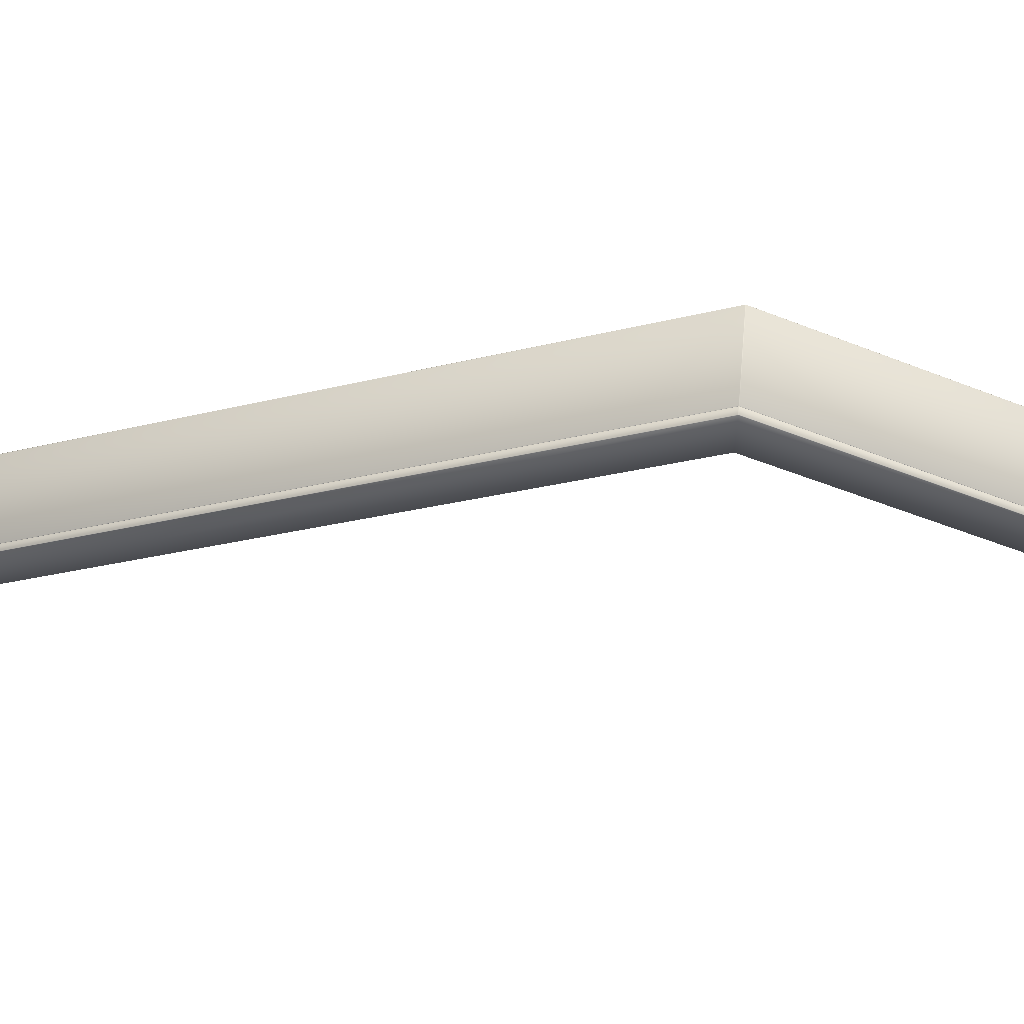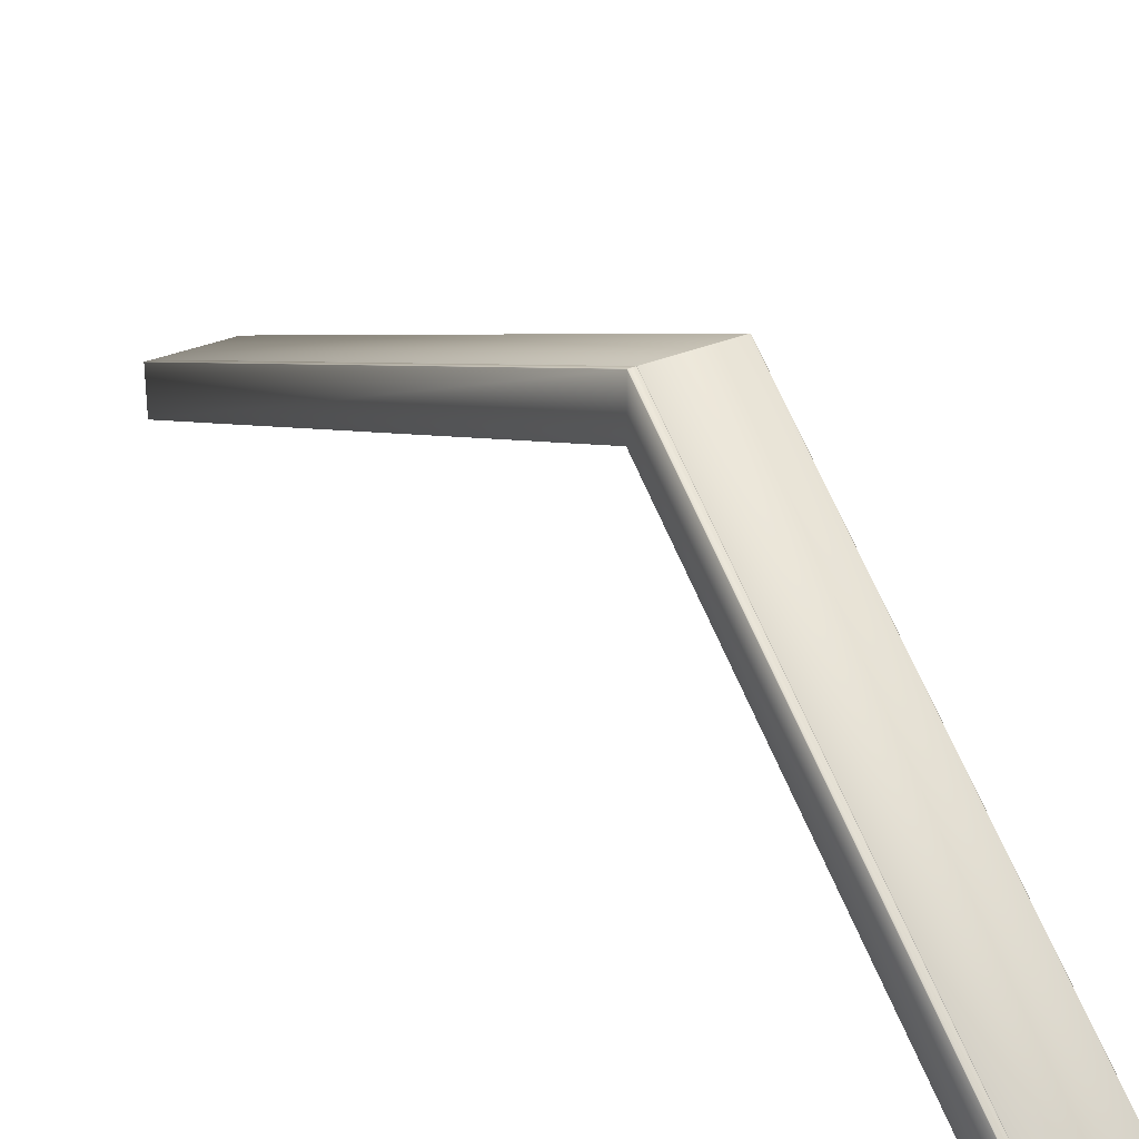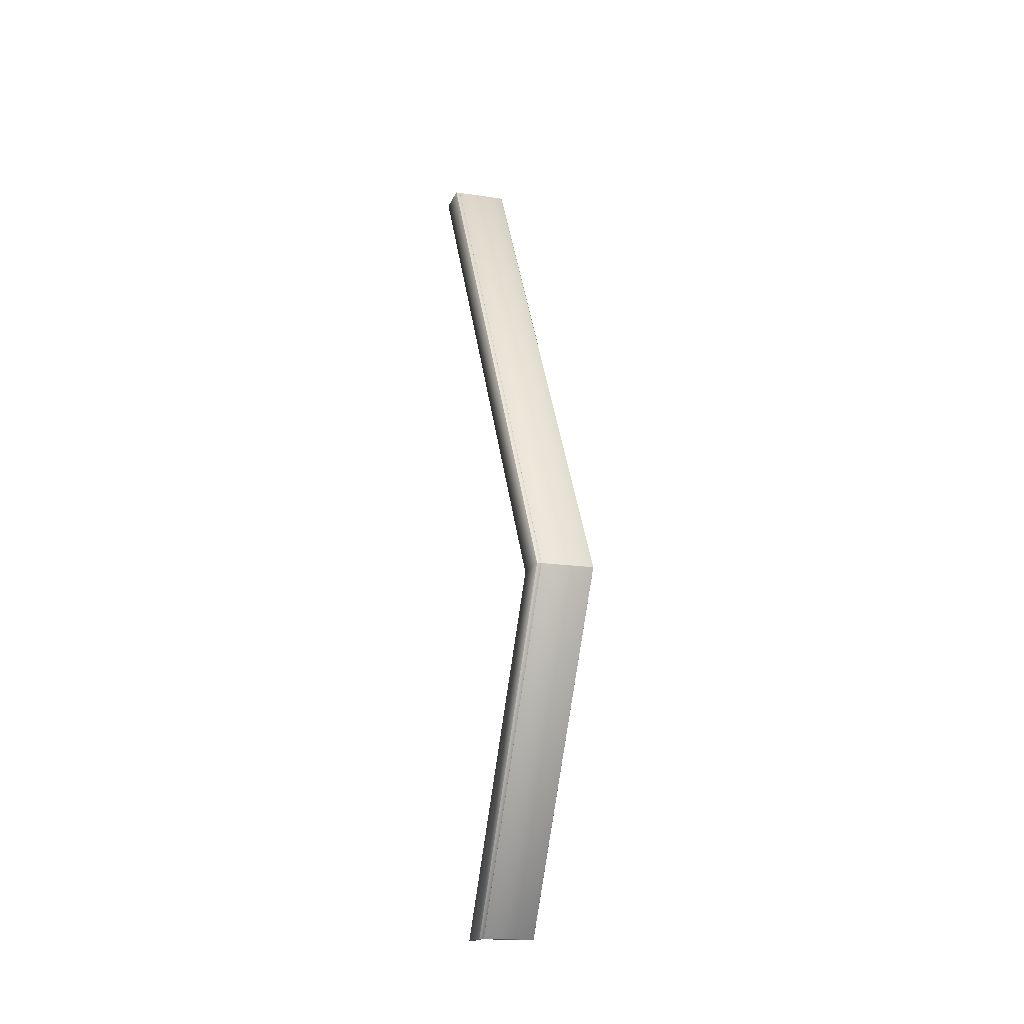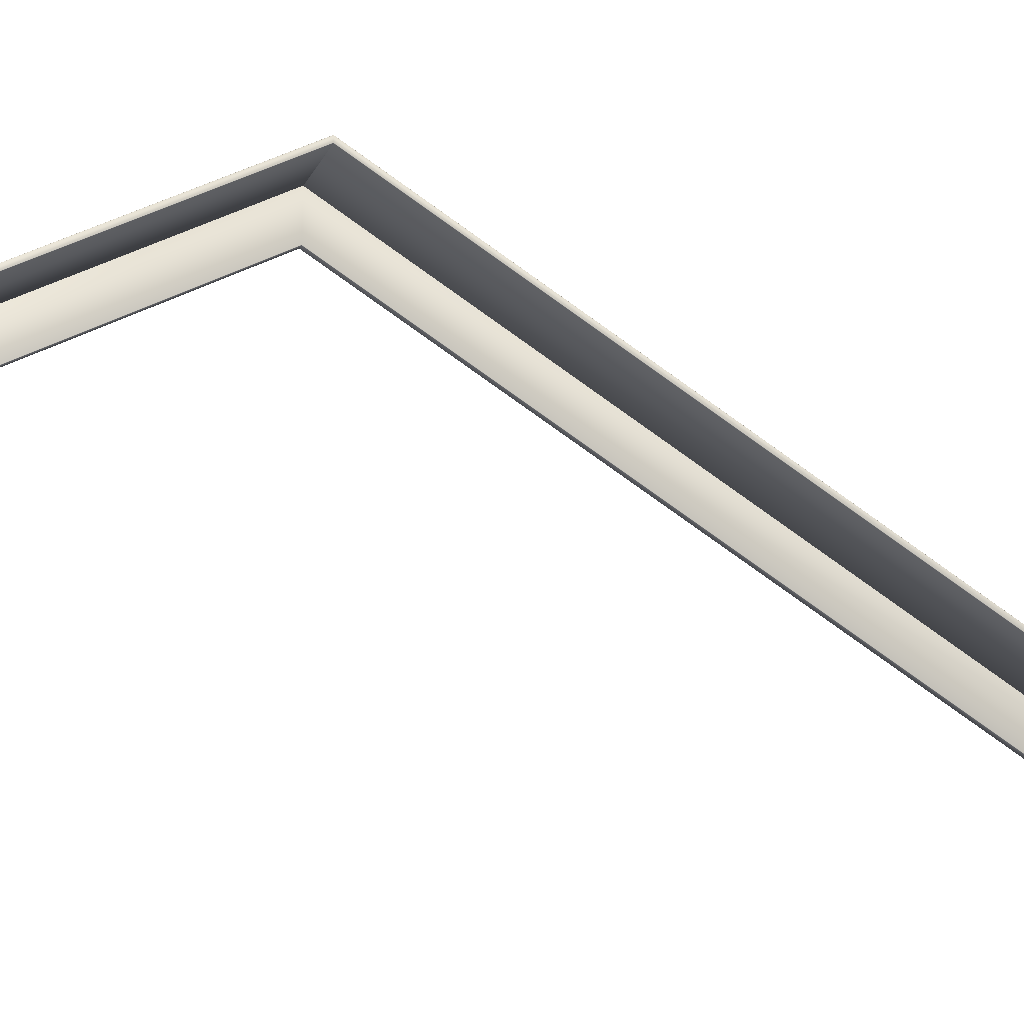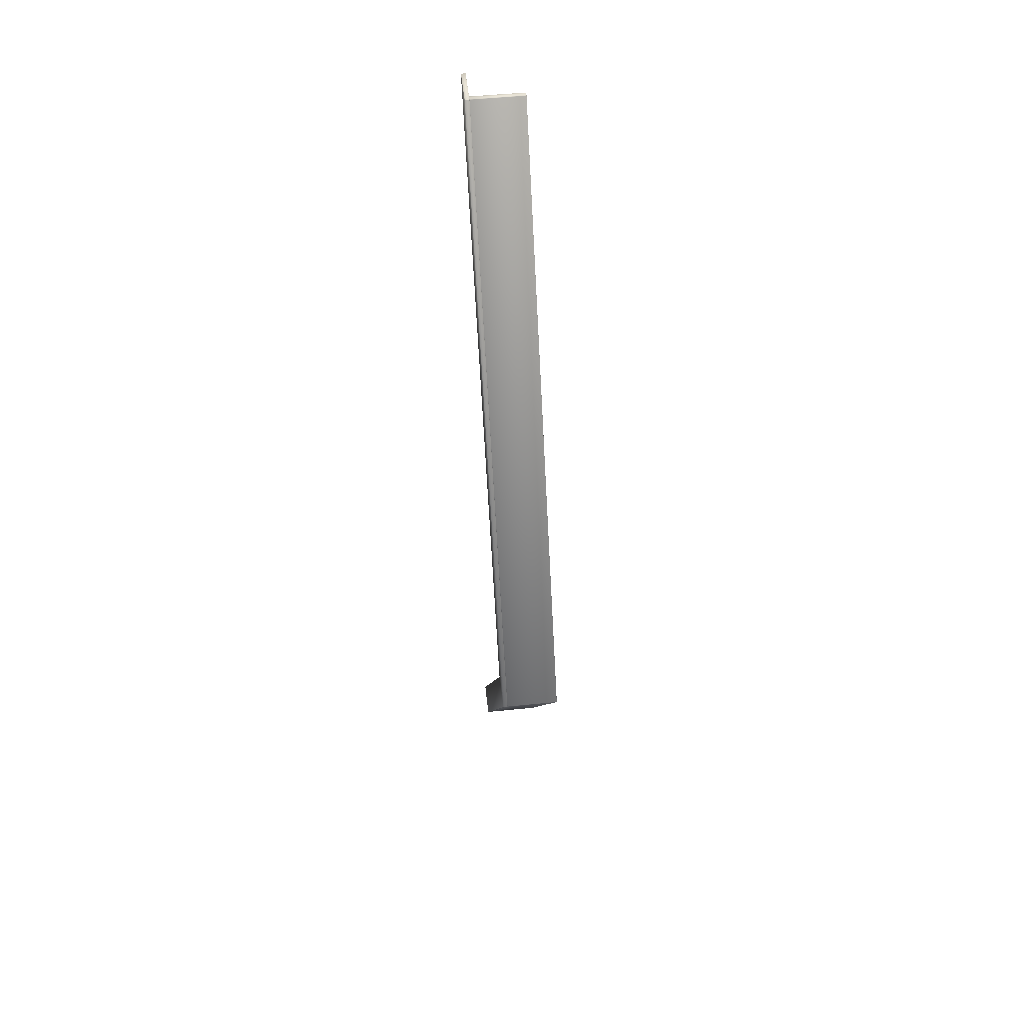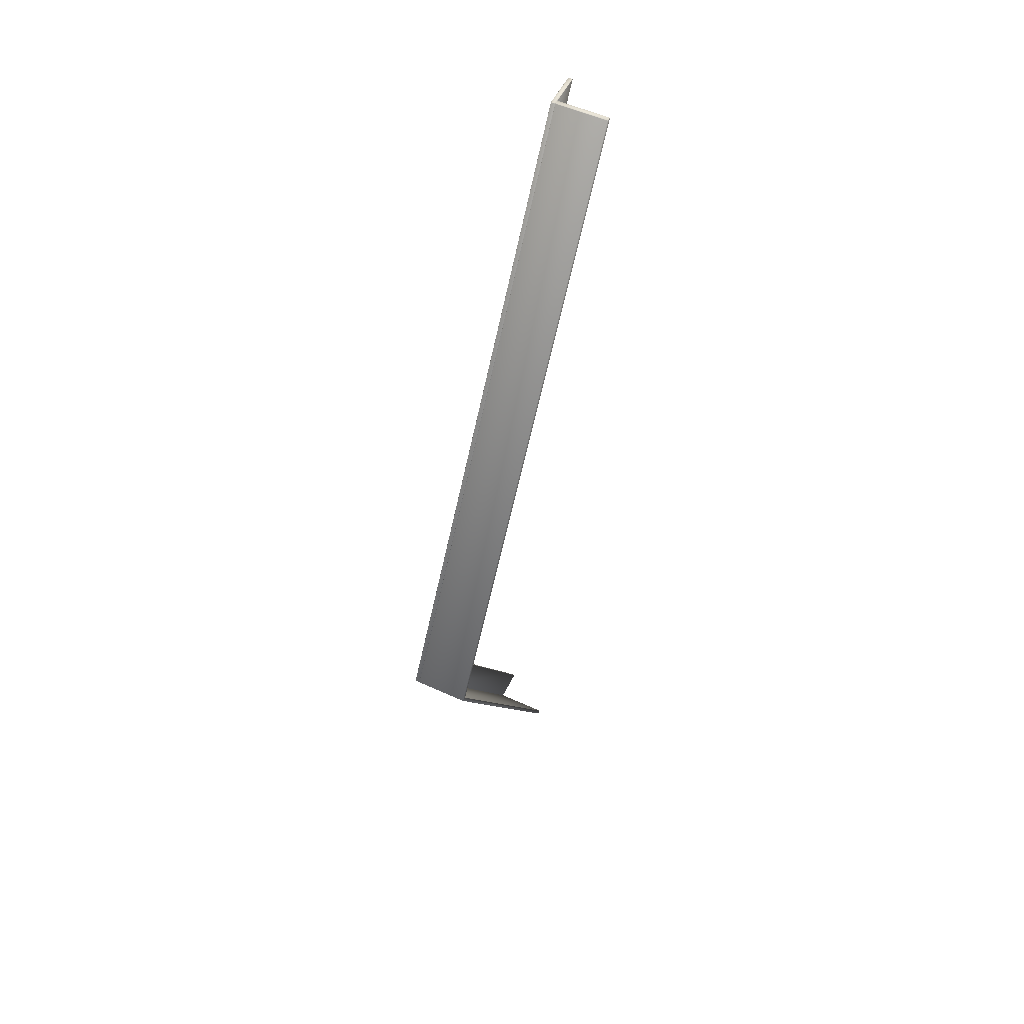
<metadata>
{"format":"obj","ext":"obj","renderer":"f3d","projection":"perspective","resolution":1024,"background":"white","views":[{"elev":64.2,"azim":94.8,"up":"+Y"},{"elev":36.2,"azim":152.5,"up":"+Y"},{"elev":-16.9,"azim":163.2,"up":"+Z"},{"elev":-20.4,"azim":-109.8,"up":"+Y"},{"elev":52.8,"azim":173.8,"up":"+Z"},{"elev":53.9,"azim":-154.1,"up":"+Z"}]}
</metadata>
<code>
v 0.1347 0.6959 -1.949
v 0.1348 1.556 -0.4595
v 0.1348 1.392 -0.4595
v 0.1347 0.5323 -1.949
v 0.1157 0.697 -1.949
v 0.1158 1.557 -0.4603
v 0.1338 1.557 -0.4603
v 0.1337 0.697 -1.949
v 0.1147 0.5323 -1.949
v 0.1148 1.392 -0.4595
v 0.1148 1.556 -0.4595
v 0.1147 0.6959 -1.949
v 0.1337 0.5311 -1.949
v 0.1338 1.391 -0.4603
v 0.1158 1.391 -0.4603
v 0.1157 0.5311 -1.949
v 0.1142 0.1654 1.949
v 0.1142 0.00174 1.949
v 0.1332 0.1664 1.949
v 0.1338 1.557 -0.4586
v 0.1158 1.557 -0.4586
v 0.1152 0.1664 1.949
v 0.1342 0.00174 1.949
v 0.1342 0.1654 1.949
v 0.1152 0.00051 1.949
v 0.1158 1.391 -0.4586
v 0.1338 1.391 -0.4586
v 0.1332 0.00051 1.949
v 0.1332 0.00101 1.95
v 0.1332 0.165 1.95
v 0.1152 0.165 1.95
v 0.1152 0.00101 1.95
v 0.1157 0.5315 -1.95
v 0.1157 0.6955 -1.95
v 0.1337 0.6955 -1.95
v 0.1337 0.5315 -1.95
v -0.1147 0.697 -1.949
v -0.1147 1.557 -0.4603
v 0.1143 1.557 -0.4603
v 0.1143 0.697 -1.949
v -0.1157 0.6782 -1.949
v -0.1157 1.538 -0.4595
v -0.1157 1.556 -0.4595
v -0.1157 0.6959 -1.949
v 0.1143 0.677 -1.949
v 0.1143 1.537 -0.4603
v -0.1147 1.537 -0.4603
v -0.1147 0.677 -1.949
v 0.1153 0.6959 -1.949
v 0.1153 1.556 -0.4595
v 0.1153 1.538 -0.4595
v 0.1153 0.6782 -1.949
v -0.1152 0.1464 1.949
v -0.1147 1.537 -0.4586
v 0.1143 1.537 -0.4586
v 0.1137 0.1464 1.949
v -0.1162 0.1654 1.949
v -0.1162 0.1477 1.949
v 0.1137 0.1664 1.949
v 0.1143 1.557 -0.4586
v -0.1147 1.557 -0.4586
v -0.1152 0.1664 1.949
v 0.1147 0.1477 1.949
v 0.1147 0.1654 1.949
v 0.1137 0.165 1.95
v -0.1152 0.165 1.95
v -0.1152 0.1469 1.95
v 0.1137 0.1469 1.95
v 0.1143 0.6775 -1.95
v -0.1147 0.6775 -1.95
v -0.1147 0.6955 -1.95
v 0.1143 0.6955 -1.95
f 1 2 3
f 1 3 4
f 5 6 7
f 5 7 8
f 9 10 11
f 9 11 12
f 13 14 15
f 13 15 16
f 17 11 10
f 17 10 18
f 19 20 21
f 19 21 22
f 23 3 2
f 23 2 24
f 25 26 27
f 25 27 28
f 29 30 31
f 29 31 32
f 33 34 35
f 33 35 36
f 14 3 27
f 26 10 15
f 7 20 2
f 21 6 11
f 13 36 4
f 1 35 8
f 5 34 12
f 9 33 16
f 25 32 18
f 17 31 22
f 19 30 24
f 23 29 28
f 28 27 3
f 28 3 23
f 20 19 24
f 20 24 2
f 22 21 11
f 22 11 17
f 26 25 18
f 26 18 10
f 8 7 2
f 8 2 1
f 16 15 10
f 16 10 9
f 21 20 7
f 21 7 6
f 15 14 27
f 15 27 26
f 14 13 4
f 14 4 3
f 6 5 12
f 6 12 11
f 36 35 1
f 36 1 4
f 35 34 5
f 35 5 8
f 34 33 9
f 34 9 12
f 33 36 13
f 33 13 16
f 32 31 17
f 32 17 18
f 31 30 19
f 31 19 22
f 30 29 23
f 30 23 24
f 29 32 25
f 29 25 28
f 37 38 39
f 37 39 40
f 41 42 43
f 41 43 44
f 45 46 47
f 45 47 48
f 49 50 51
f 49 51 52
f 53 54 55
f 53 55 56
f 57 43 42
f 57 42 58
f 59 60 61
f 59 61 62
f 63 51 50
f 63 50 64
f 65 66 67
f 65 67 68
f 69 70 71
f 69 71 72
f 39 60 50
f 55 46 51
f 38 43 61
f 54 42 47
f 49 72 40
f 37 71 44
f 41 70 48
f 45 69 52
f 63 68 56
f 53 67 58
f 57 66 62
f 59 65 64
f 64 50 60
f 64 60 59
f 43 57 62
f 43 62 61
f 39 38 61
f 39 61 60
f 58 42 54
f 58 54 53
f 51 63 56
f 51 56 55
f 47 46 55
f 47 55 54
f 44 43 38
f 44 38 37
f 52 51 46
f 52 46 45
f 50 49 40
f 50 40 39
f 42 41 48
f 42 48 47
f 72 71 37
f 72 37 40
f 71 70 41
f 71 41 44
f 70 69 45
f 70 45 48
f 69 72 49
f 69 49 52
f 68 67 53
f 68 53 56
f 67 66 57
f 67 57 58
f 66 65 59
f 66 59 62
f 65 68 63
f 65 63 64

</code>
